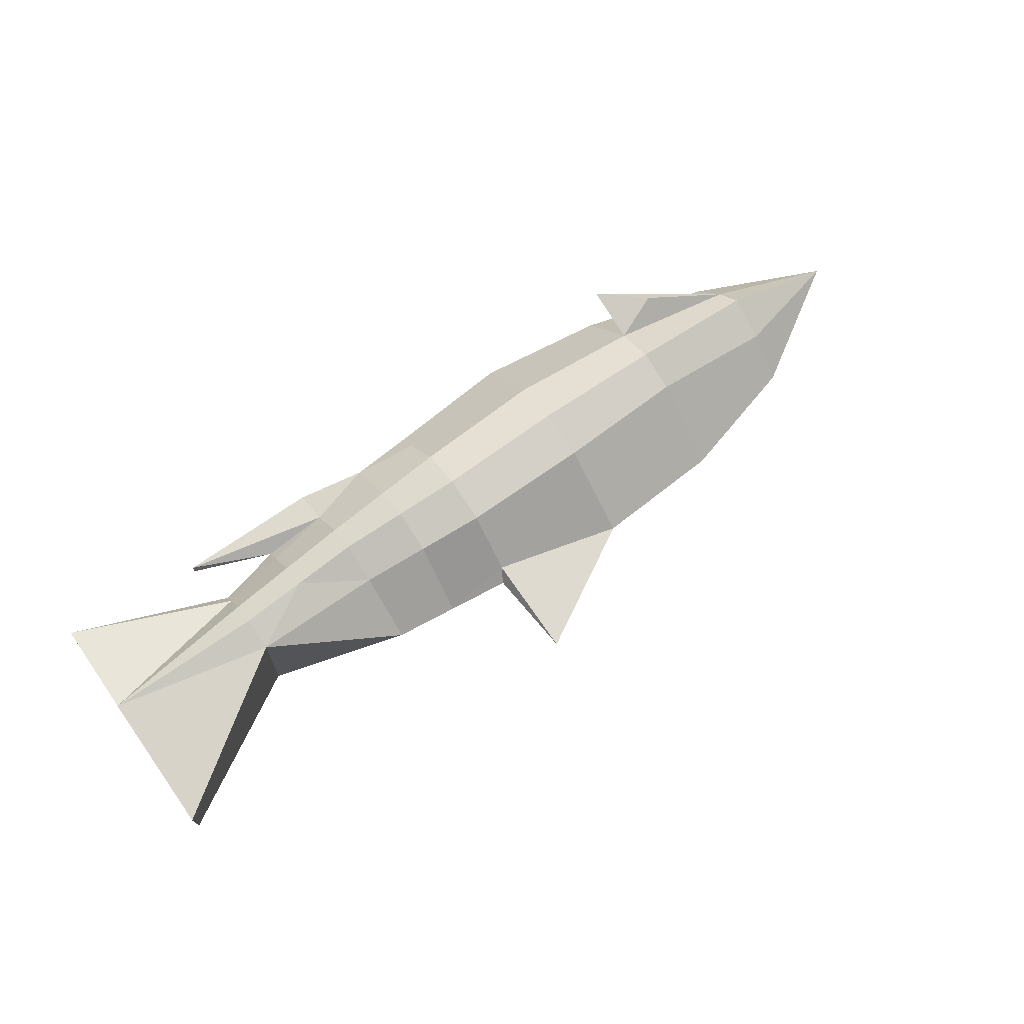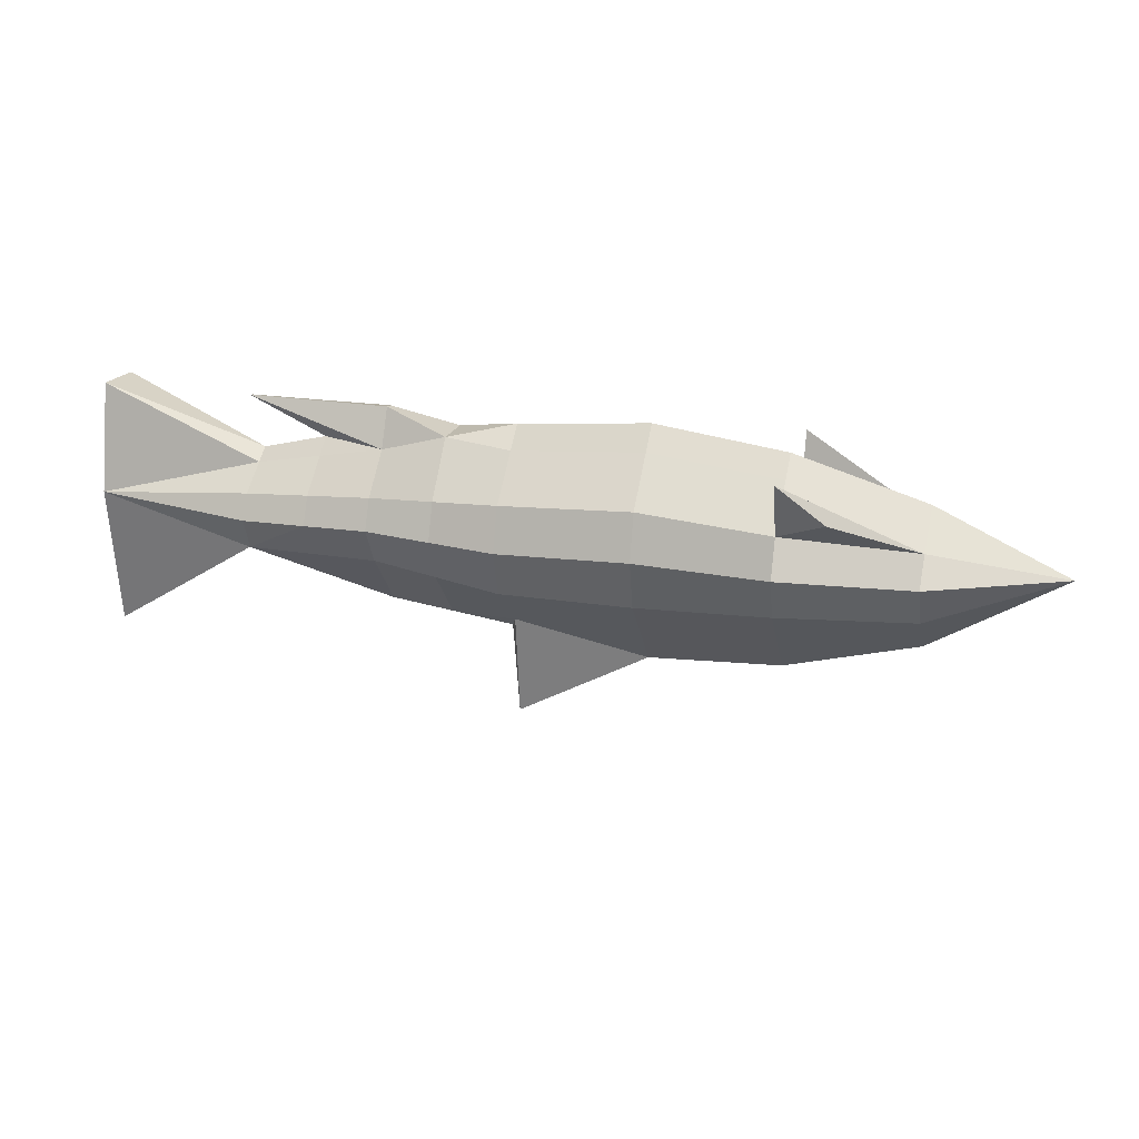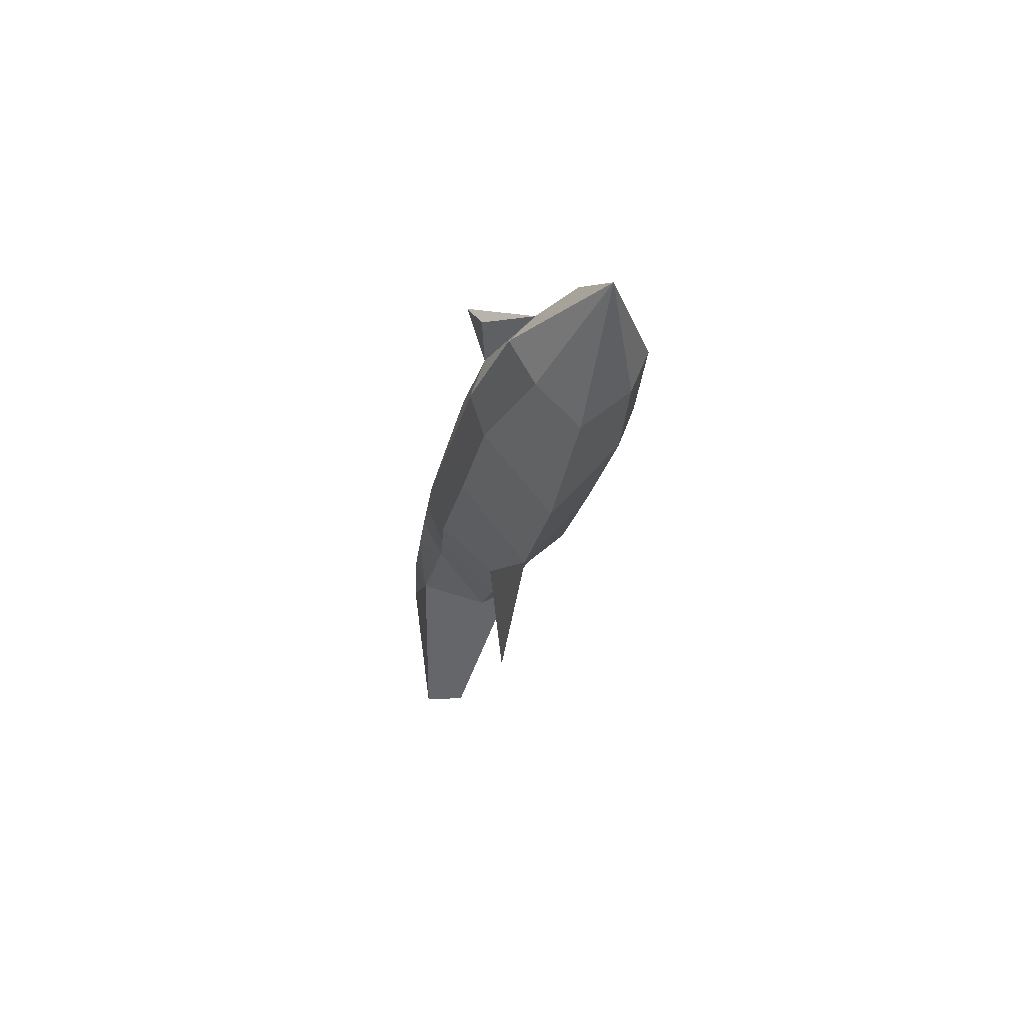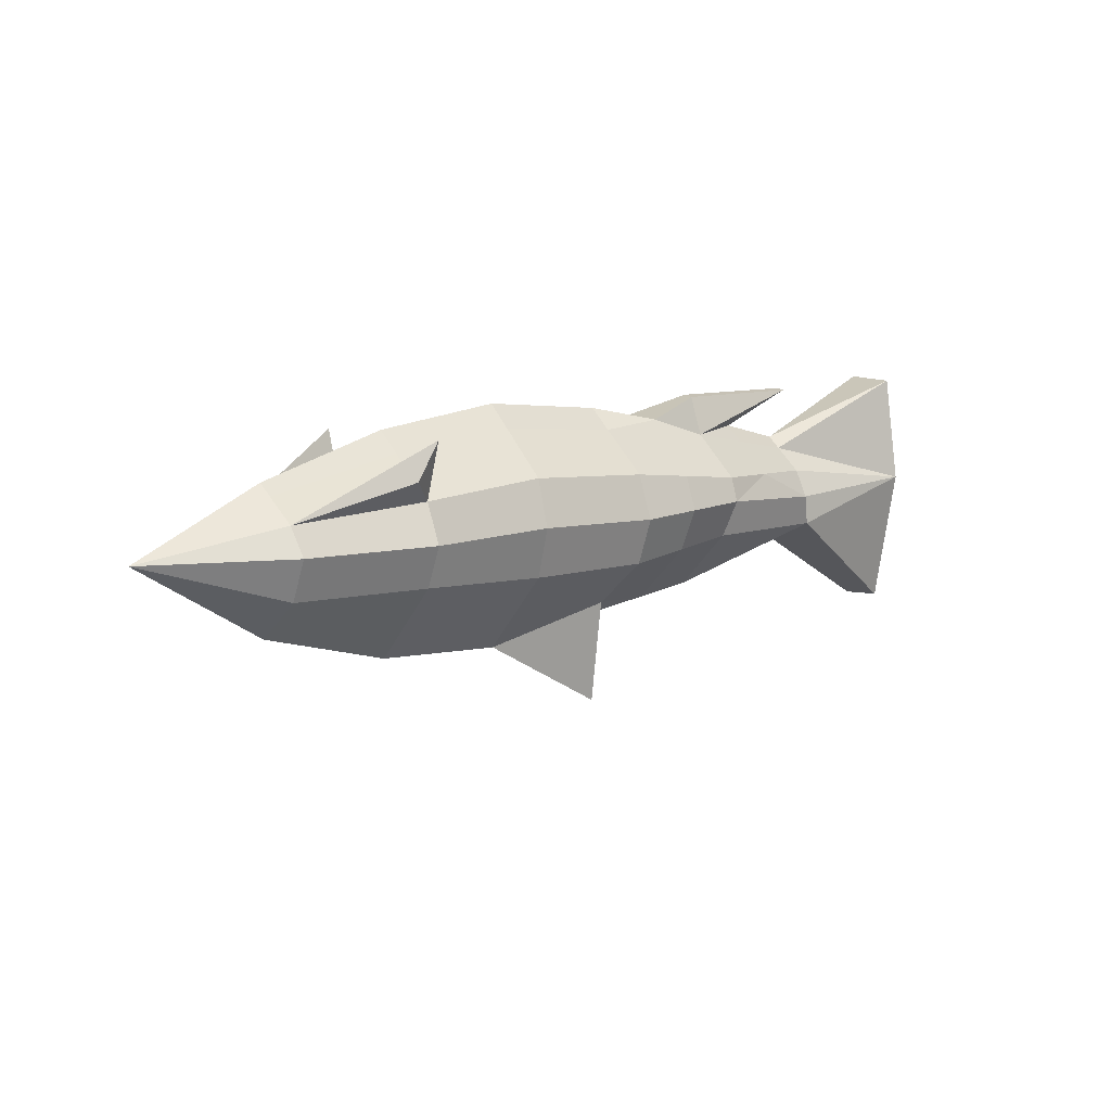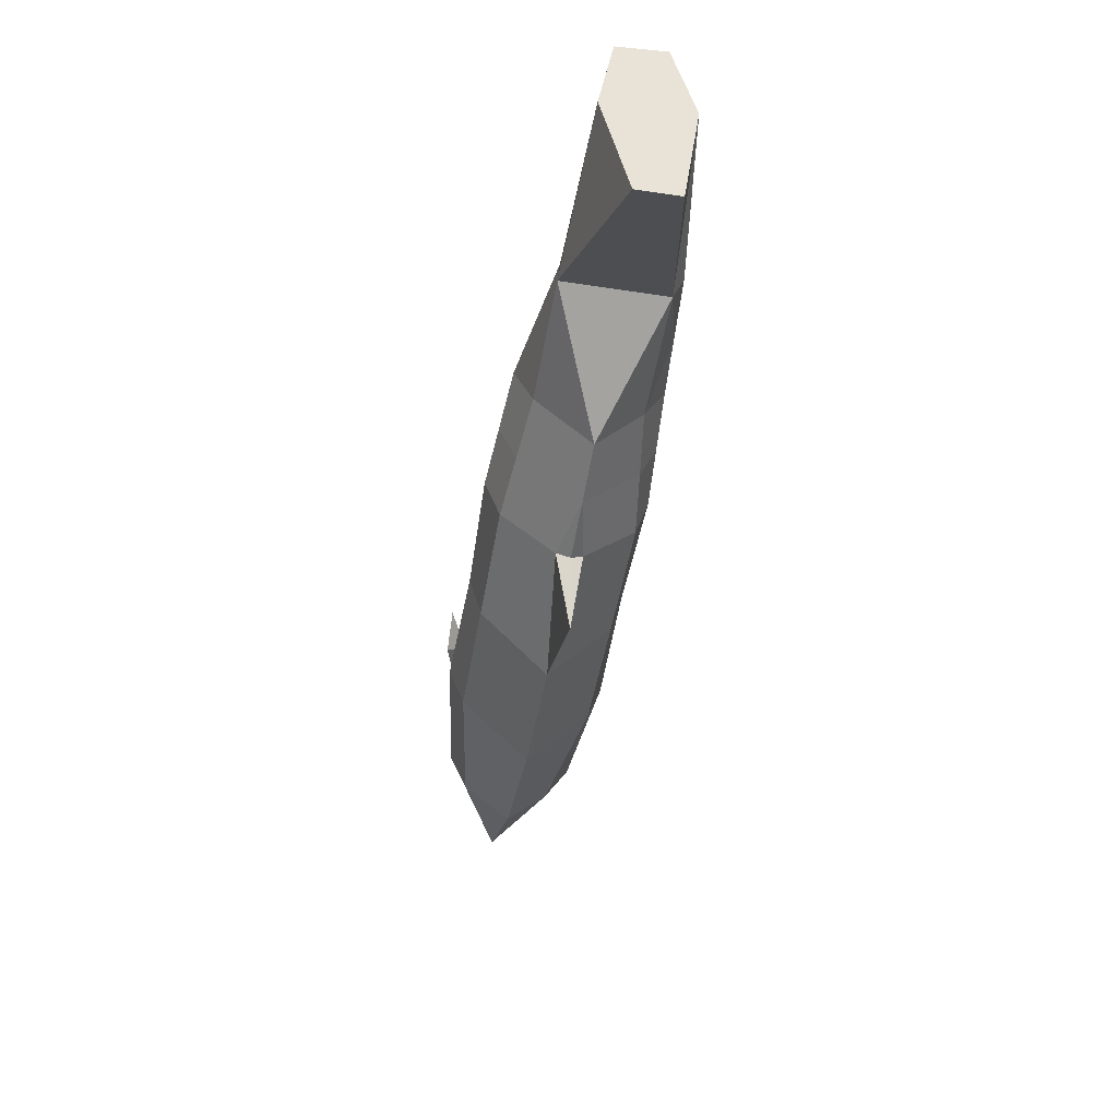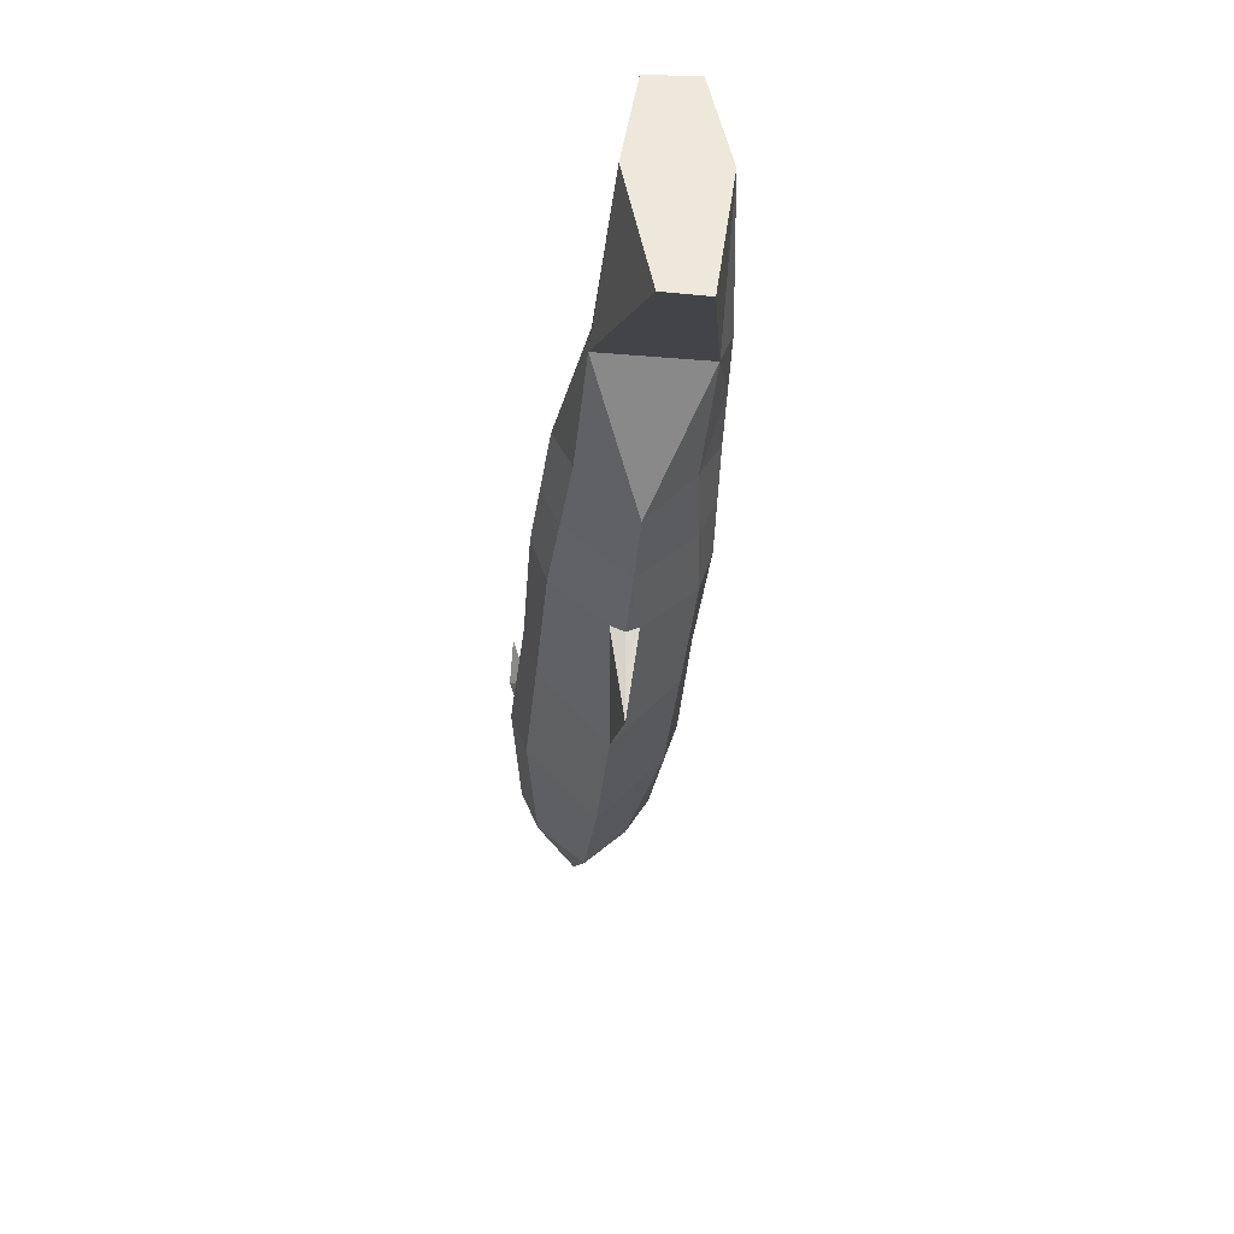
<metadata>
{"format":"obj","ext":"obj","renderer":"f3d","projection":"perspective","resolution":1024,"background":"white","views":[{"elev":67.8,"azim":144.5,"up":"+Y"},{"elev":21.2,"azim":-163.8,"up":"+Z"},{"elev":-19.4,"azim":-100.6,"up":"+Z"},{"elev":9.1,"azim":-41.6,"up":"+Z"},{"elev":-49.2,"azim":80.4,"up":"+Z"},{"elev":-39.4,"azim":84.2,"up":"+Z"}]}
</metadata>
<code>
o Cylinder
v 5 -0 0.7354
v 5 -0.7147 -0.396
v 7.043 0.2506 -1.717
v 2.502 -0.866 0.4622
v 1.669 -0 1.32
v 0.001928 -0 1.466
v -1.665 -0 1.252
v -3.331 -0 0.7718
v -3.331 -0.5856 0.3544
v -1.665 -0.866 0.5
v 0.001928 -0.866 0.6323
v 1.669 -0.866 0.5473
v 3.335 -0.866 0.3771
v -3.331 -0.605 -0.5
v -1.665 -0.866 -0.5
v 0.001928 -0.866 -0.5662
v 1.669 -0.866 -0.5756
v 3.335 -0.7218 -0.402
v -3.331 0 -1
v -1.665 0 -1.454
v 0.001928 0 -1.548
v 1.752 0 -1.312
v 3.335 0 -1.123
v -5 -0.002156 0.01471
v 3.335 -0.9642 0.07072
v 1.669 -1.07 0.002337
v 0.001928 -1.027 0.0507
v -1.665 -1.07 0.01471
v -3.331 -0.8242 0.01471
v 5 -0.5062 0.311
v 5 -0.6825 -0.03213
v 7.018 -0.4073 1.437
v 7.018 -0.283 -1.677
v 7.018 -0.6135 0.07231
v 5 0.6105 -0.396
v -3.331 0.5167 0.3544
v -1.665 0.8264 0.5
v 0.001928 0.8264 0.6323
v 1.669 0.8264 0.5473
v 3.335 0.7129 0.4459
v -3.331 0.5196 -0.5
v -1.665 0.8264 -0.5
v 0.001928 0.8264 -0.5662
v 1.669 0.8264 -0.5756
v 3.335 0.6129 -0.402
v 7.043 0.4999 0.1016
v 3.335 0.8782 0.07072
v 1.669 1.003 0.002337
v 0.001928 0.9795 0.0507
v -1.665 1.004 0.01471
v -3.331 0.8278 0.01471
v 5 0.6079 0.311
v 5 0.7611 0.002746
v 1.669 0.1653 -1.165
v 1.669 -0.1732 -1.165
v 1.669 0 -2.475
v -1.665 -0.866 0.5
v 5 0.2026 0.5939
v 3.335 0.2376 0.9161
v 3.335 -0.2887 0.8932
v -1.665 -1.079 1.212
v 1.669 0.2755 1.062
v 5 -0.1687 0.5939
v 0.001928 0.2755 1.188
v -3.331 -0.5856 0.3544
v -1.665 0.2755 1.002
v -3.331 -0.1952 0.6327
v -3.331 0.1722 0.6327
v 1.669 -0.2887 1.062
v -1.962 -1.091 0.7626
v 0.001928 -0.2887 1.188
v -1.962 -1.091 0.7626
v -1.665 -0.2887 1.002
v -1.665 -1.079 1.212
v -1.665 1.047 1.192
v -2.264 0.9649 0.7323
v 3.335 0.01831 1.4
v 3.335 -0.1147 1.377
v 5.17 0.005587 1.4
v 5.17 -0.08371 1.377
v 4.168 -0 0.9433
v 4.168 -0.6861 0.3441
v 4.168 0.8196 0.03673
v 4.168 0.6604 0.3784
v 4.168 0.2201 0.755
v 4.168 -0.2287 0.7436
v 2.502 -0.2887 1.142
v 2.502 -0.7939 -0.4888
v 2.544 0 -1.217
v 2.502 -1.017 0.03653
v 2.502 0.7697 0.4966
v 2.502 0.9408 0.03653
v 2.502 0.7197 -0.4888
v 2.502 0.2566 1.153
v 7.043 0.2297 1.466
f 29 24 14
f 54 89 22
f 16 15 20 21
f 15 14 19 20
f 18 2 31 25
f 90 26 17 88
f 26 27 16 17
f 27 28 15 16
f 28 29 14 15
f 10 9 29 28
f 11 10 28 27
f 12 11 27 26
f 4 12 26 90
f 24 9 67 8
f 2 23 35
f 52 46 53
f 30 82 31
f 63 32 1
f 33 3 46 34
f 46 35 53
f 9 24 29
f 3 33 2 35
f 35 45 83
f 83 47 40 84
f 72 65 57
f 85 84 40 59
f 94 91 39 62
f 64 38 37 66
f 8 68 36 24
f 19 14 24
f 24 41 19
f 41 24 51
f 51 24 36
f 36 37 50 51
f 51 50 42 41
f 37 38 49 50
f 91 92 48 39
f 92 93 44 48
f 39 48 49 38
f 48 44 43 49
f 50 49 43 42
f 21 20 42 43
f 19 41 42 20
f 57 72 74
f 86 60 13 82
f 60 87 69 12 4 13
f 71 73 10 11
f 54 44 93 89
f 54 56 21
f 56 55 21
f 54 22 56
f 22 55 56
f 44 54 21 43
f 17 16 21 55
f 66 37 36 68
f 71 69 5 6
f 5 62 64 6
f 7 66 68 8
f 6 7 73 71
f 6 64 66 7
f 7 8 67 73
f 59 81 85
f 73 67 9 10
f 62 39 38 64
f 22 89 55
f 86 81 60
f 74 72 70 61
f 11 12 69 71
f 74 65 72
f 65 74 57
f 75 36 37
f 76 75 37
f 76 36 75
f 37 36 76
f 40 47 92 91
f 77 79 59
f 78 60 80
f 1 81 86 63
f 1 58 85 81
f 63 86 82 30
f 58 52 84 85
f 53 83 84 52
f 47 83 45
f 25 82 13
f 31 82 25
f 81 80 79
f 79 81 59
f 80 60 81
f 60 78 87
f 59 40 91 94
f 47 45 93 92
f 77 78 80 79
f 13 4 90 25
f 25 90 88 18
f 77 59 94
f 87 78 77 94
f 62 5 94
f 69 87 5
f 87 94 5
f 88 17 55 89
f 18 88 89 23
f 45 35 23
f 23 89 93 45
f 23 2 18
f 53 35 83
f 2 34 31
f 30 31 34
f 30 34 63
f 52 58 46
f 32 63 34
f 3 35 46
f 33 34 2
f 95 58 1
f 58 95 46
f 34 46 95 32
f 32 95 1

</code>
